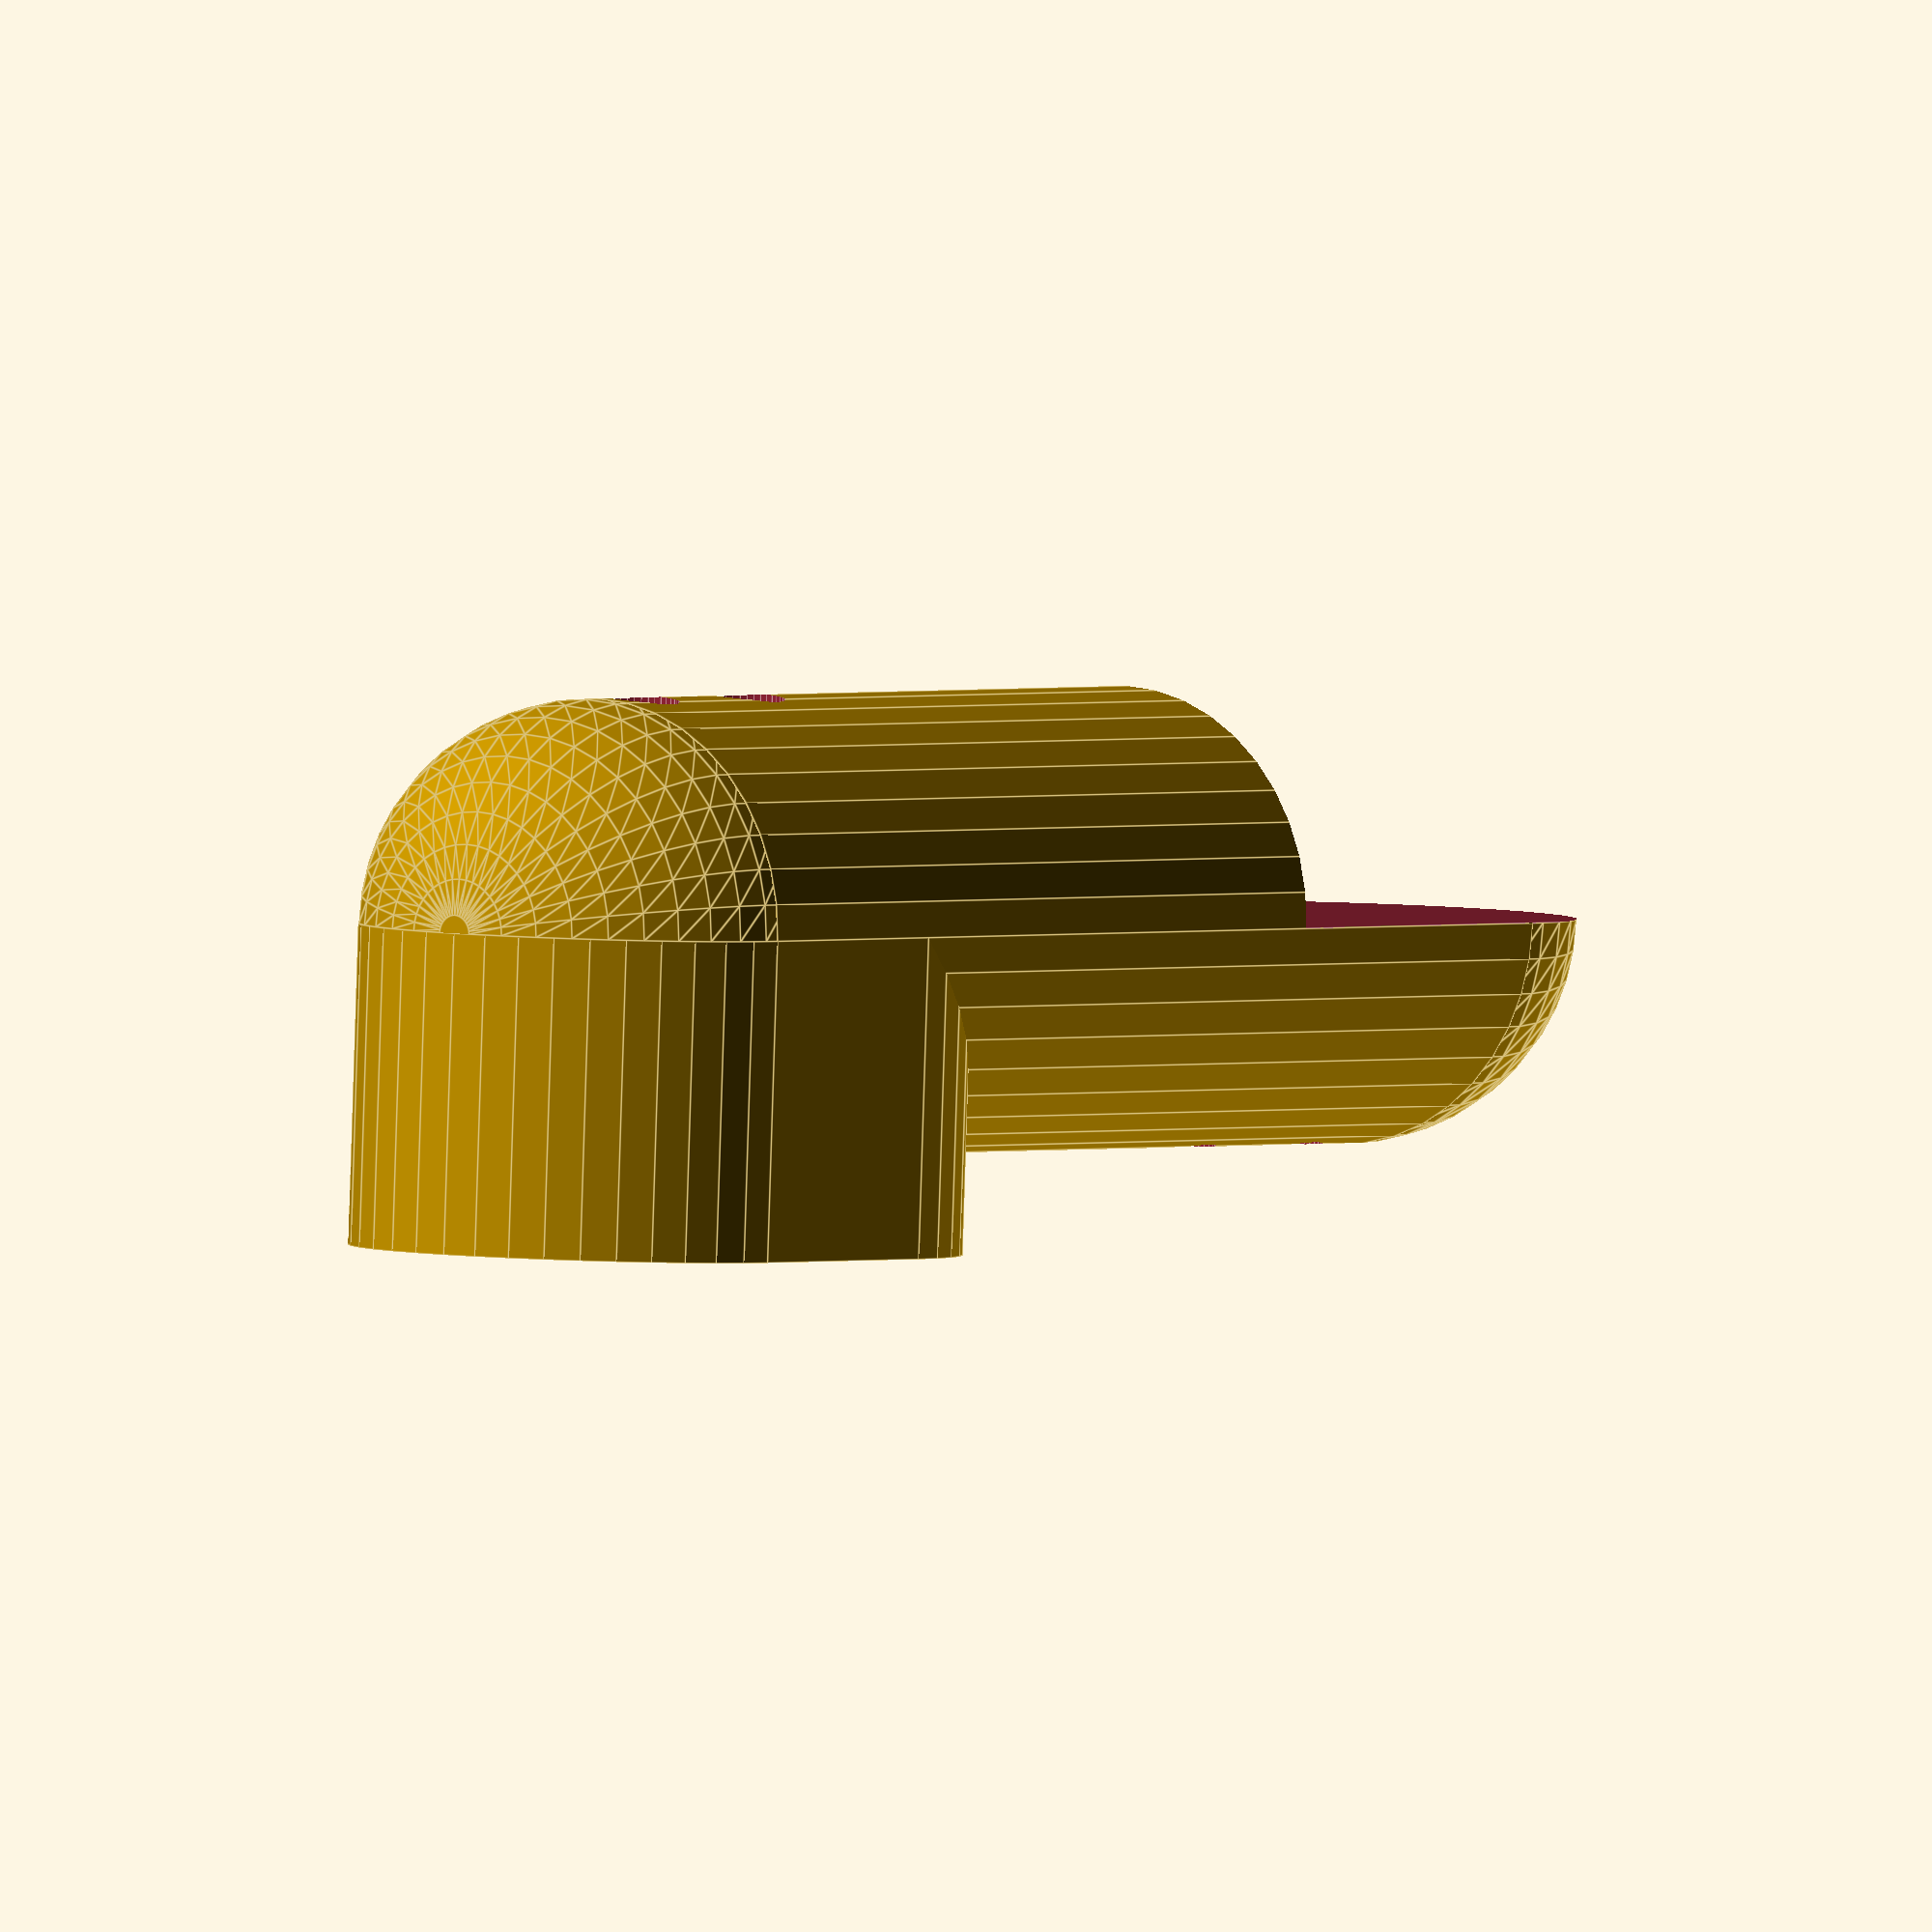
<openscad>
difference() {
    union() {
        // Rounding of hip attchment
        translate([0,0,10]) rotate([0,0,180]) difference() {
            translate([0,0,-5]) sphere(r=1.8, $fn=40);
            translate([0,2.2,-6]) cube([4.6, 4.4, 6], center=true);
        }

        // The top hip attachment
        translate([0,0,5]) union() {
            rotate([90,90,0]) cylinder(h=2.5, r=1.8, $fn=40);
            translate([-1.8,-2.5,-2]) cube([3.6,2.5,2]);
            translate([0,0,-2]) rotate([90,90,0]) cylinder(h=2.5, r=1.8, $fn=40);

        }

        // Main leg part & lower knee attachment
        difference() {
            union() 
            {
                cylinder(h=10, r2=1.8, r1=1.8, $fn=40, center=true);
                translate([0,0,-5]) sphere(r=1.8, $fn=40);
            }
            // Removes hemisphere from bottom of leg
            translate([-1.8,0,-7]) cube([3.6, 4.4, 5]);
        }
    }
    // Hip screw holes
    translate([0,1.9,4.5]) rotate([90,0,0]) cylinder(h=4.3, r=0.35, $fn=40);
    translate([0,1.7,4.5]) rotate([90,0,0]) cylinder(h=4.3, r=0.15, $fn=40);
    translate([0,1.9,3.1]) rotate([90,0,0]) cylinder(h=4.3, r=0.35, $fn=40);
    translate([0,1.7,3.1]) rotate([90,0,0]) cylinder(h=4.3, r=0.15, $fn=40);
    
    // Knee screw holes
    translate([0,-0.1,-4.2]) rotate([90,0,0]) cylinder(h=1.8, r=0.35, $fn=40);
    translate([0,0.1,-4.2]) rotate([90,0,0]) cylinder(h=1.8, r=0.15, $fn=40);
    translate([0,-0.1,-2.8]) rotate([90,0,0]) cylinder(h=1.8, r=0.35, $fn=40);
    translate([0,0.1,-2.8]) rotate([90,0,0]) cylinder(h=1.8, r=0.15, $fn=40);
}
</openscad>
<views>
elev=179.0 azim=182.2 roll=144.1 proj=o view=edges
</views>
